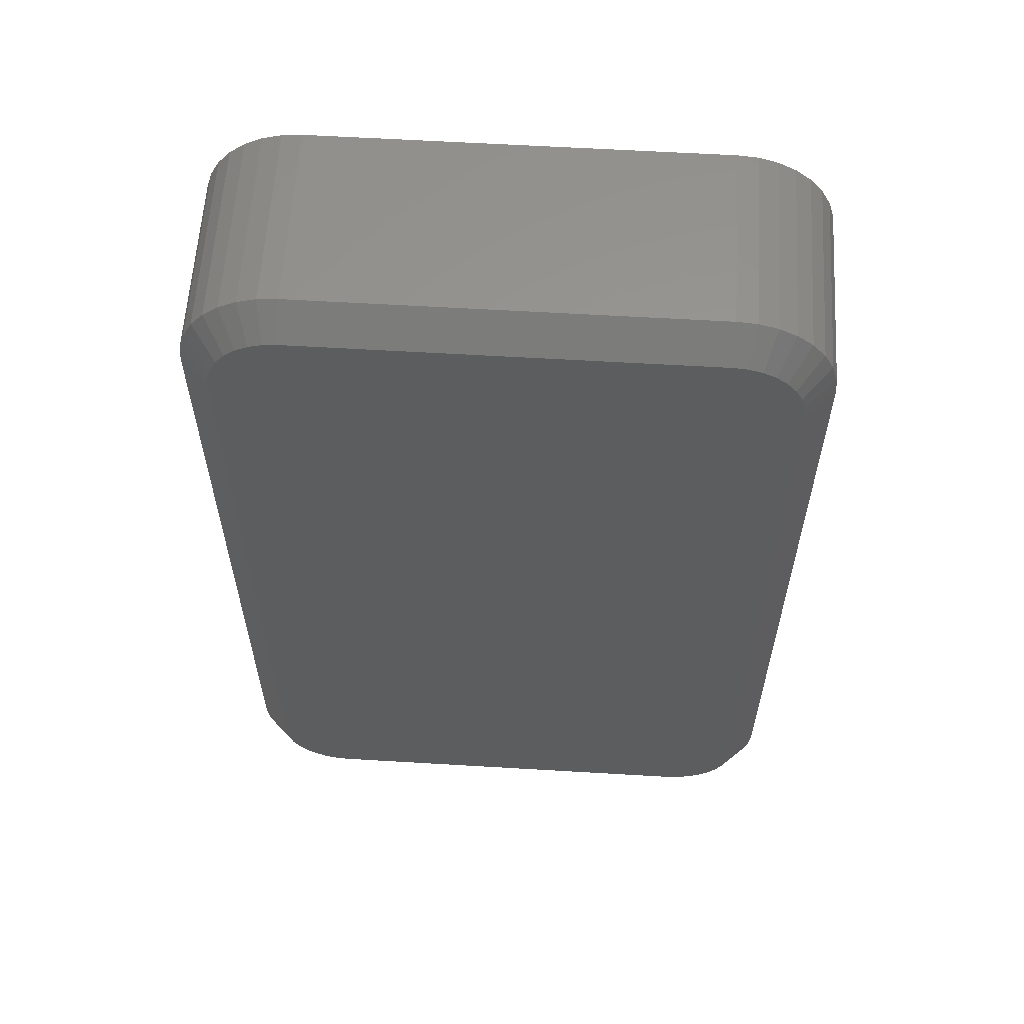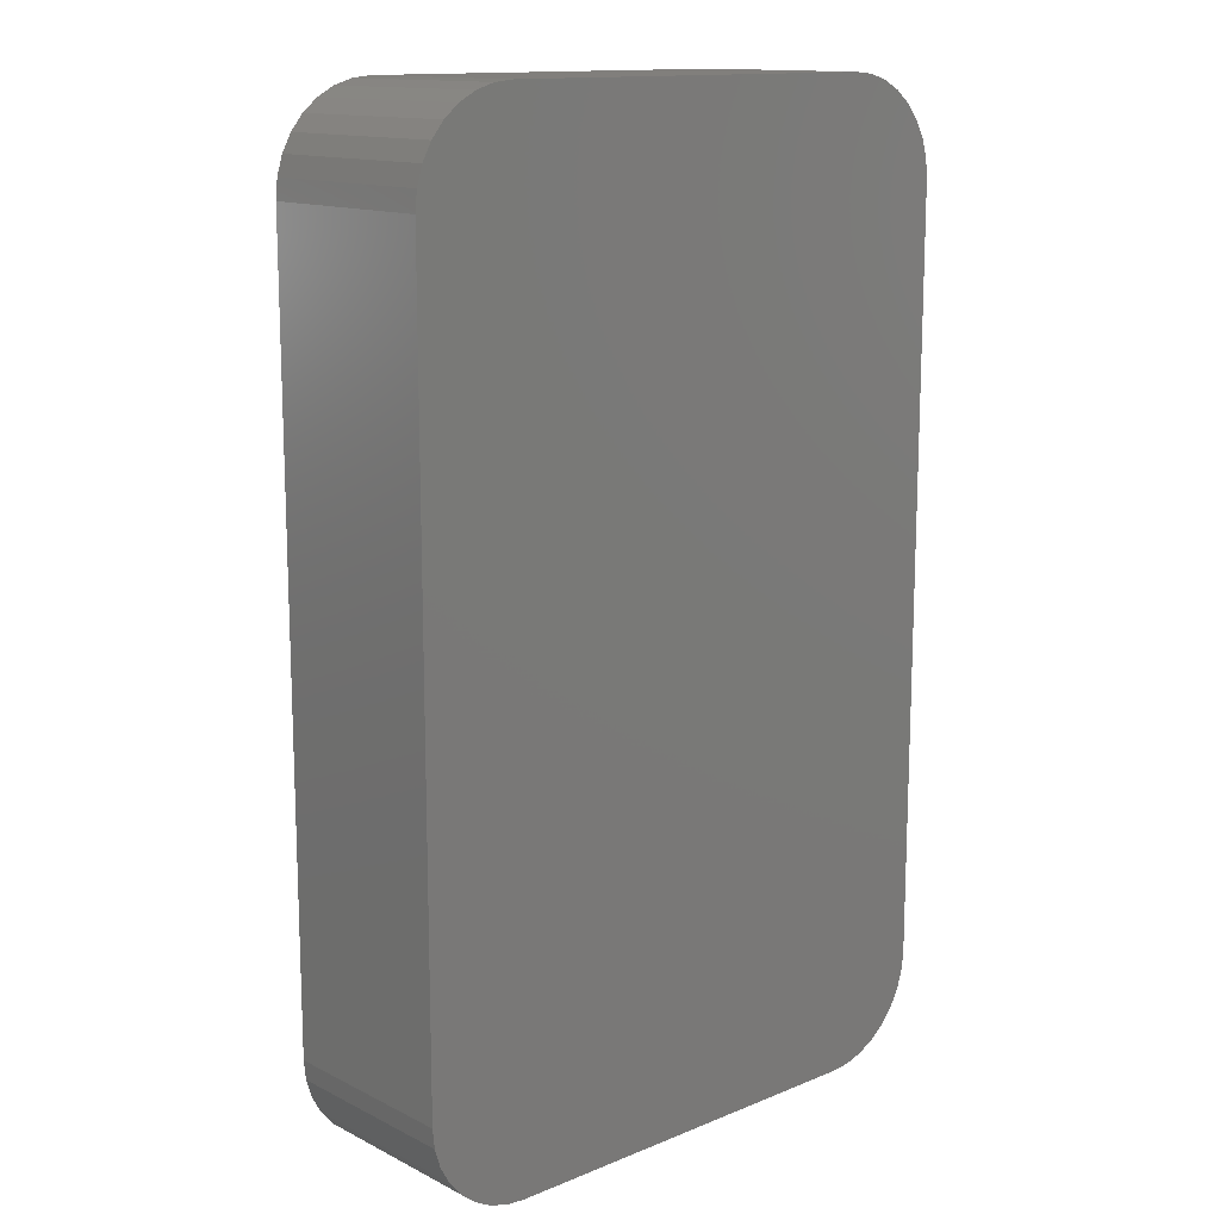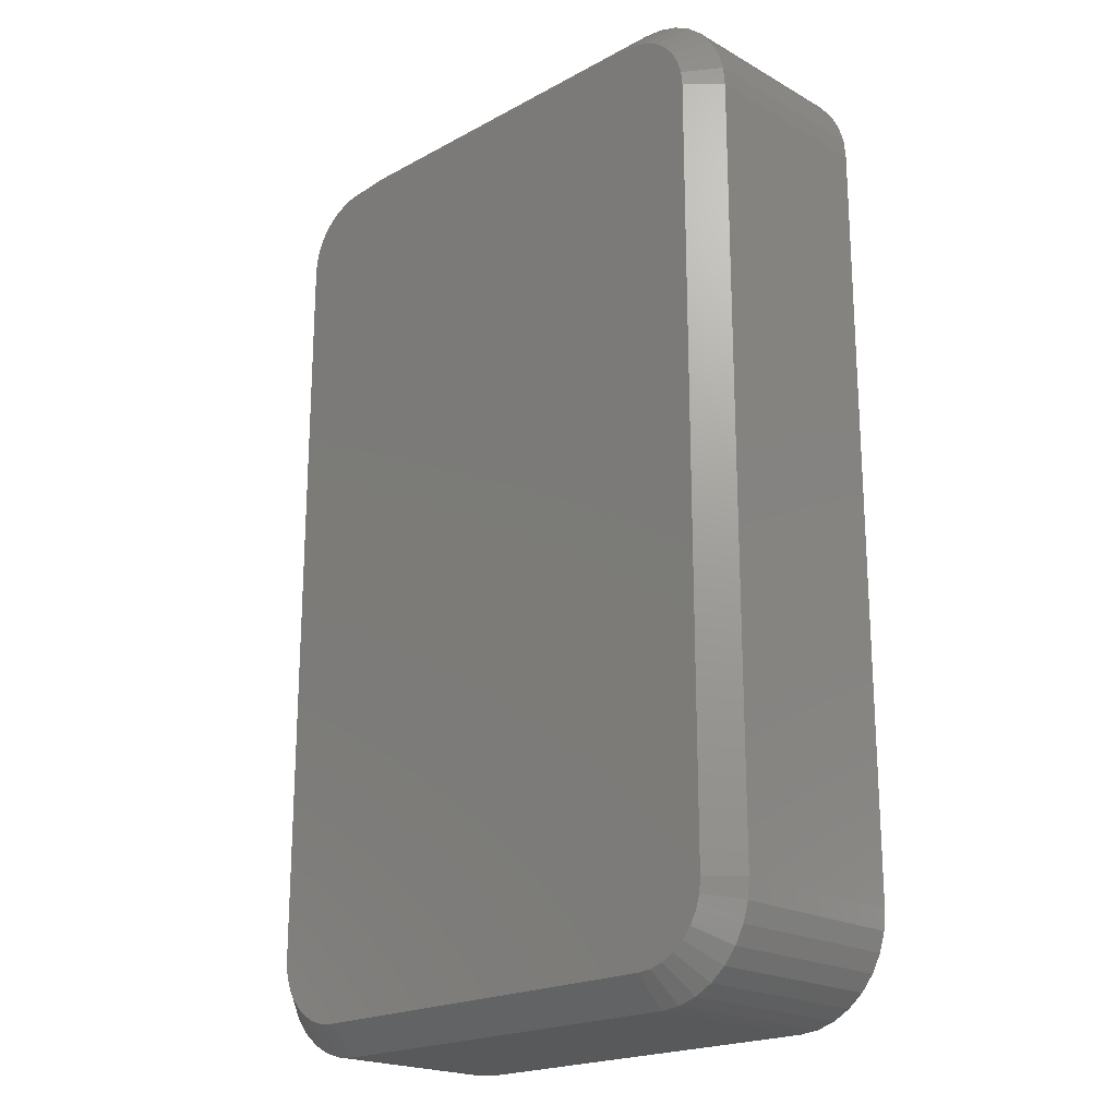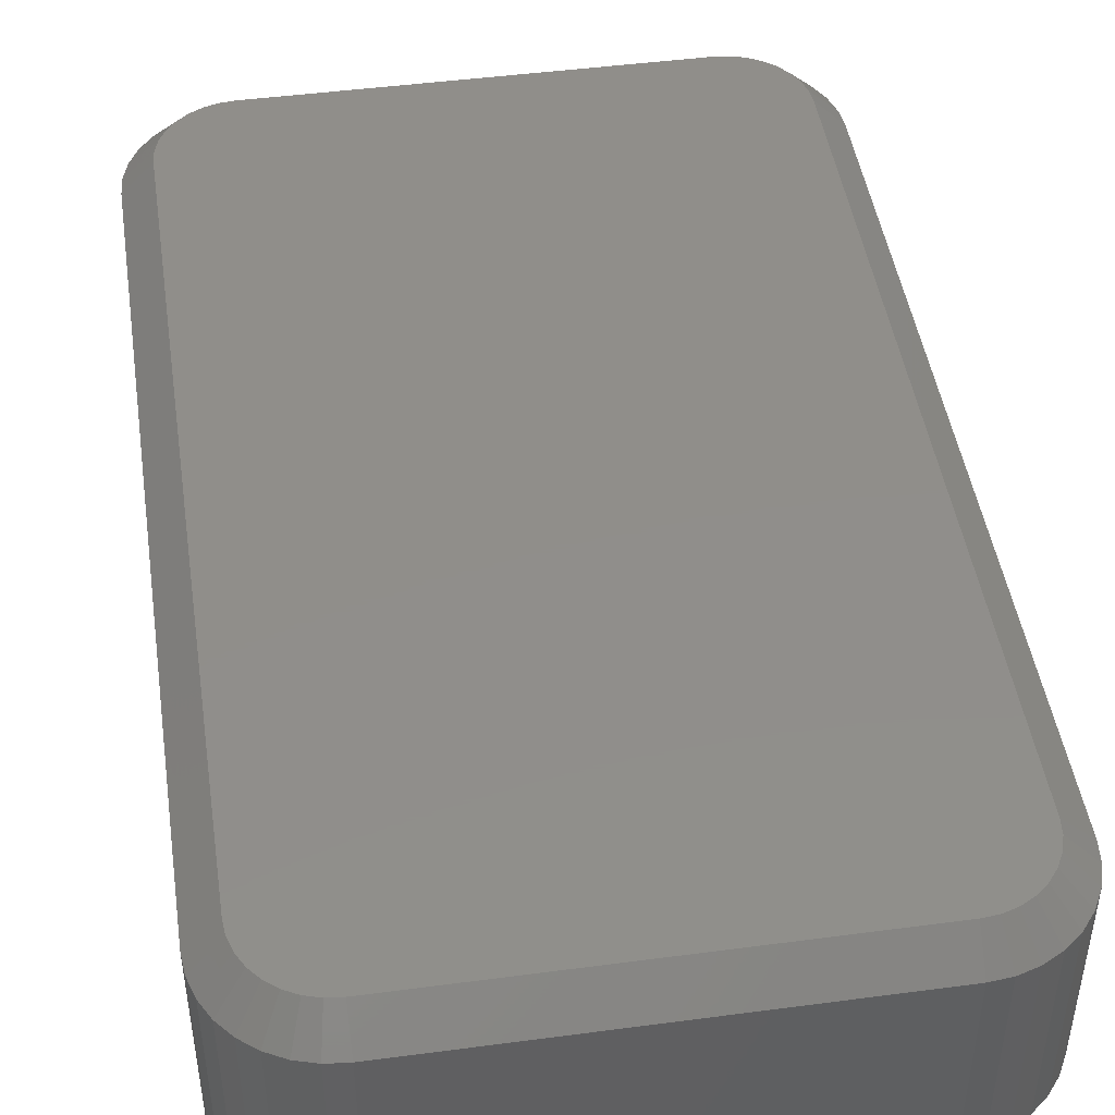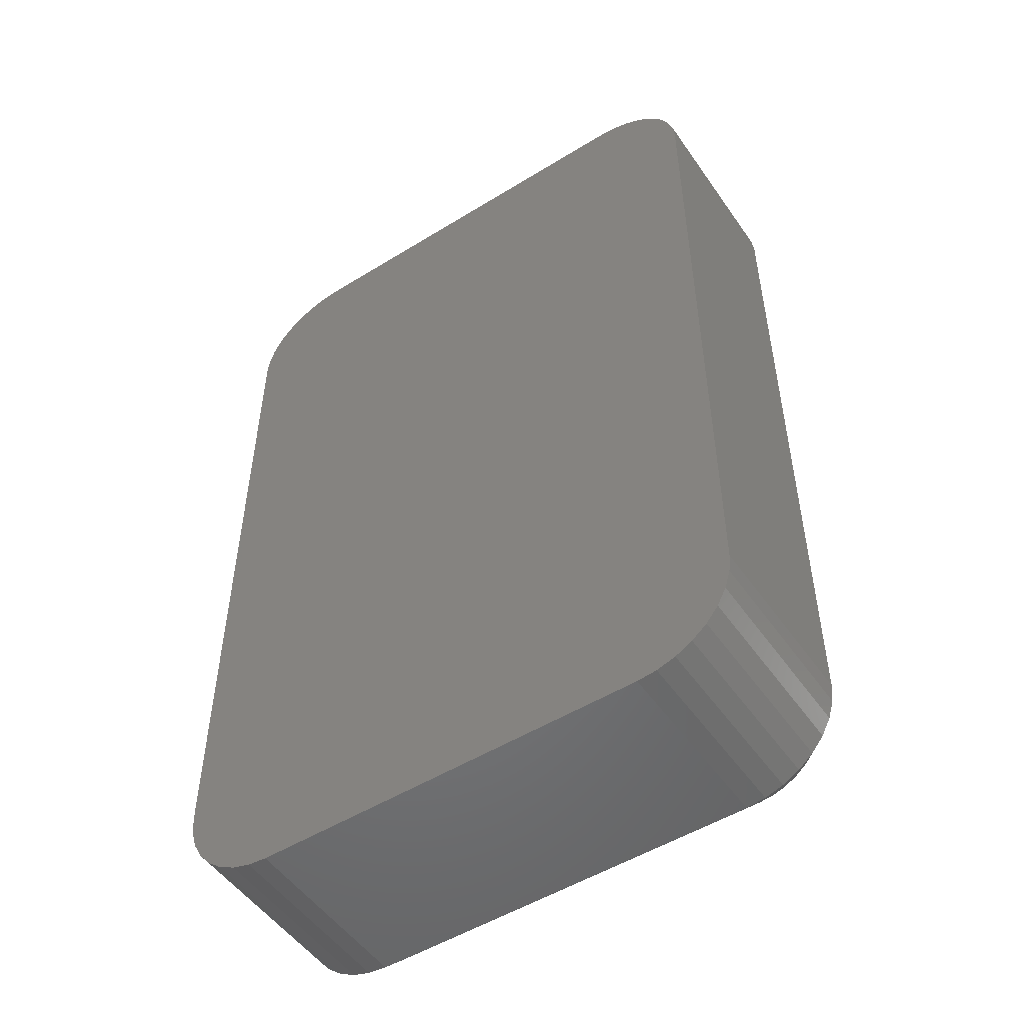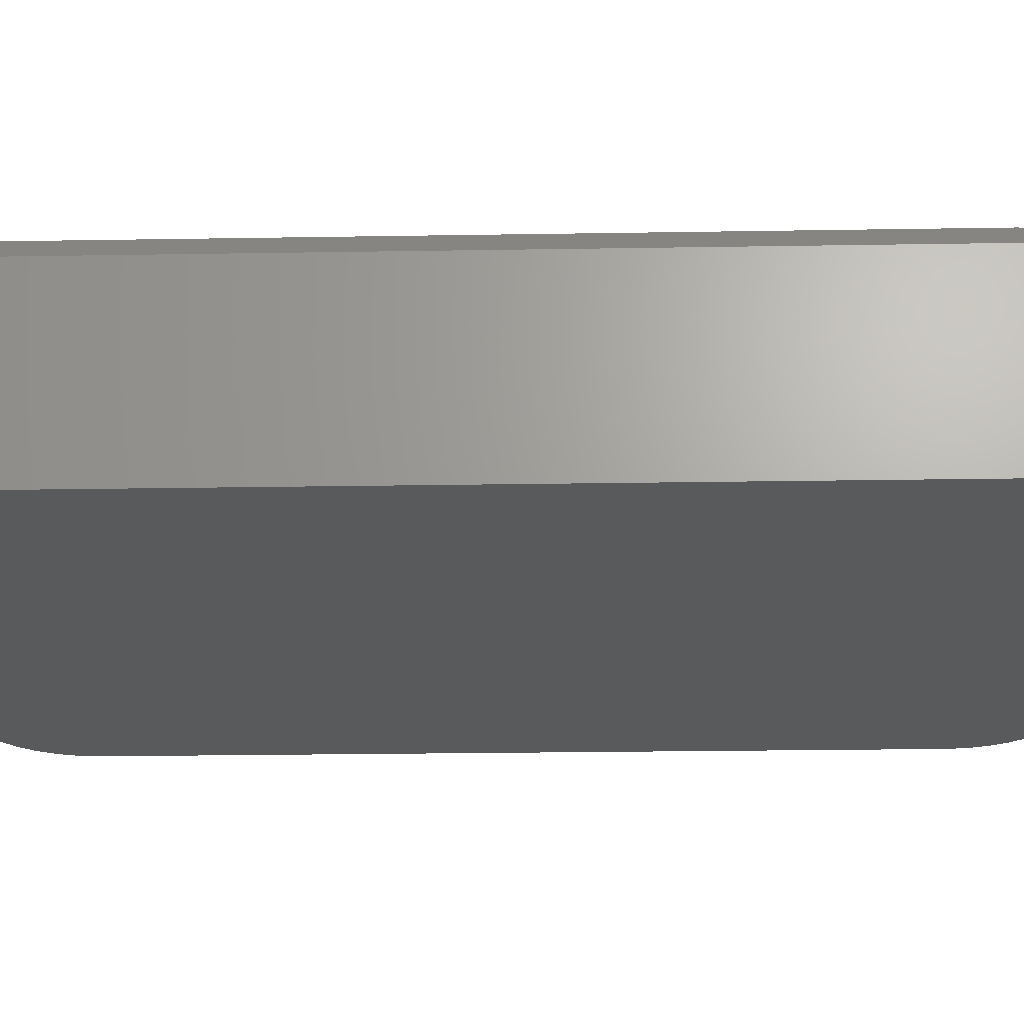
<metadata>
{"format":"stl","ext":"stl","renderer":"f3d","projection":"perspective","resolution":1024,"background":"white","views":[{"elev":59.6,"azim":3.5,"up":"+Y"},{"elev":13.7,"azim":137.8,"up":"+Y"},{"elev":-20.5,"azim":44.5,"up":"+Y"},{"elev":46.2,"azim":171.4,"up":"+Z"},{"elev":-51.4,"azim":-146.2,"up":"+Y"},{"elev":-23.3,"azim":91.6,"up":"+Z"}]}
</metadata>
<code>
# stl→obj: 108 verts, 212 faces
v 0.1065 -0.2451 0
v -0.1469 -0.2487 0
v 0.1132 -0.2487 0
v -0.1527 -0.2535 0
v 0.119 -0.2535 0
v -0.1575 -0.2594 0
v 0.1238 -0.2594 0
v -0.1611 -0.266 0
v 0.1274 -0.266 0
v -0.1633 -0.2733 0
v 0.1296 -0.2733 0
v 0.1296 -0.7029 0
v -0.1611 -0.7101 0
v 0.1274 -0.7101 0
v -0.1575 -0.7168 0
v 0.1238 -0.7168 0
v -0.1527 -0.7226 0
v 0.119 -0.7226 0
v -0.1469 -0.7274 0
v 0.1132 -0.7274 0
v -0.1402 -0.731 0
v -0.1402 -0.2451 0
v 0.09923 -0.2429 0
v 0.09169 -0.2422 0
v -0.1254 -0.2422 0
v -0.133 -0.2429 0
v 0.1065 -0.731 0
v -0.133 -0.7332 0
v -0.1254 -0.734 0
v 0.09169 -0.734 0
v 0.09923 -0.7332 0
v 0.1303 -0.2808 0
v -0.1641 -0.2808 0
v 0.1303 -0.6953 0
v -0.1641 -0.6953 0
v -0.1633 -0.7029 0
v -0.1797 -0.2808 -0.1172
v -0.1797 -0.6953 -0.1172
v -0.1797 -0.2808 -0.01562
v -0.1797 -0.6953 -0.01562
v -0.1786 -0.2702 -0.1172
v -0.1786 -0.2702 -0.01562
v -0.1756 -0.2601 -0.1172
v -0.1756 -0.2601 -0.01562
v -0.1705 -0.2507 -0.1172
v -0.1705 -0.2507 -0.01562
v -0.1638 -0.2425 -0.1172
v -0.1638 -0.2425 -0.01562
v -0.1556 -0.2357 -0.1172
v -0.1556 -0.2357 -0.01562
v -0.1462 -0.2307 -0.1172
v -0.1462 -0.2307 -0.01562
v -0.136 -0.2276 -0.1172
v -0.136 -0.2276 -0.01562
v -0.1254 -0.2266 -0.1172
v -0.1254 -0.2266 -0.01562
v 0.09169 -0.2266 -0.1172
v 0.09169 -0.2266 -0.01562
v 0.1023 -0.2276 -0.1172
v 0.1023 -0.2276 -0.01562
v 0.1125 -0.2307 -0.1172
v 0.1125 -0.2307 -0.01562
v 0.1218 -0.2357 -0.1172
v 0.1218 -0.2357 -0.01562
v 0.1301 -0.2425 -0.1172
v 0.1301 -0.2425 -0.01562
v 0.1368 -0.2507 -0.1172
v 0.1368 -0.2507 -0.01562
v 0.1418 -0.2601 -0.1172
v 0.1418 -0.2601 -0.01562
v 0.1449 -0.2702 -0.1172
v 0.1449 -0.2702 -0.01562
v 0.146 -0.2808 -0.1172
v 0.146 -0.2808 -0.01562
v 0.146 -0.6953 -0.1172
v 0.146 -0.6953 -0.01562
v 0.1449 -0.7059 -0.1172
v 0.1449 -0.7059 -0.01562
v 0.1418 -0.7161 -0.1172
v 0.1418 -0.7161 -0.01562
v 0.1368 -0.7255 -0.1172
v 0.1368 -0.7255 -0.01562
v 0.1301 -0.7337 -0.1172
v 0.1301 -0.7337 -0.01562
v 0.1218 -0.7404 -0.1172
v 0.1218 -0.7404 -0.01562
v 0.1125 -0.7455 -0.1172
v 0.1125 -0.7455 -0.01562
v 0.1023 -0.7485 -0.1172
v 0.1023 -0.7485 -0.01562
v 0.09169 -0.7496 -0.1172
v 0.09169 -0.7496 -0.01562
v -0.1254 -0.7496 -0.1172
v -0.1254 -0.7496 -0.01562
v -0.136 -0.7485 -0.1172
v -0.136 -0.7485 -0.01562
v -0.1462 -0.7455 -0.1172
v -0.1462 -0.7455 -0.01562
v -0.1556 -0.7404 -0.1172
v -0.1556 -0.7404 -0.01562
v -0.1638 -0.7337 -0.1172
v -0.1638 -0.7337 -0.01562
v -0.1705 -0.7255 -0.1172
v -0.1705 -0.7255 -0.01562
v -0.1756 -0.7161 -0.1172
v -0.1756 -0.7161 -0.01562
v -0.1786 -0.7059 -0.1172
v -0.1786 -0.7059 -0.01562
f 1 2 3
f 3 2 4
f 3 4 5
f 5 4 6
f 5 6 7
f 7 6 8
f 7 8 9
f 9 8 10
f 9 10 11
f 12 13 14
f 14 13 15
f 14 15 16
f 16 15 17
f 16 17 18
f 18 17 19
f 18 19 20
f 20 19 21
f 22 2 1
f 22 1 23
f 22 23 24
f 22 24 25
f 22 25 26
f 27 20 21
f 27 21 28
f 27 28 29
f 27 29 30
f 27 30 31
f 11 10 32
f 32 10 33
f 32 33 34
f 34 33 35
f 34 35 12
f 12 35 36
f 12 36 13
f 37 38 39
f 39 38 40
f 37 39 41
f 41 39 42
f 41 42 43
f 43 42 44
f 43 44 45
f 45 44 46
f 45 46 47
f 47 46 48
f 47 48 49
f 49 48 50
f 49 50 51
f 51 50 52
f 51 52 53
f 53 52 54
f 53 54 55
f 55 54 56
f 57 55 58
f 58 55 56
f 57 58 59
f 59 58 60
f 59 60 61
f 61 60 62
f 61 62 63
f 63 62 64
f 63 64 65
f 65 64 66
f 65 66 67
f 67 66 68
f 67 68 69
f 69 68 70
f 69 70 71
f 71 70 72
f 71 72 73
f 73 72 74
f 75 73 76
f 76 73 74
f 75 76 77
f 77 76 78
f 77 78 79
f 79 78 80
f 79 80 81
f 81 80 82
f 81 82 83
f 83 82 84
f 83 84 85
f 85 84 86
f 85 86 87
f 87 86 88
f 87 88 89
f 89 88 90
f 89 90 91
f 91 90 92
f 93 91 94
f 94 91 92
f 93 94 95
f 95 94 96
f 95 96 97
f 97 96 98
f 97 98 99
f 99 98 100
f 99 100 101
f 101 100 102
f 101 102 103
f 103 102 104
f 103 104 105
f 105 104 106
f 105 106 107
f 107 106 108
f 107 108 38
f 38 108 40
f 24 23 58
f 23 60 58
f 74 72 32
f 72 11 32
f 72 70 9
f 11 72 9
f 68 66 7
f 7 70 68
f 9 70 7
f 64 62 1
f 3 64 1
f 3 5 64
f 23 62 60
f 1 62 23
f 5 7 66
f 66 64 5
f 76 74 34
f 34 74 32
f 34 12 76
f 12 78 76
f 92 90 30
f 90 31 30
f 90 88 27
f 31 90 27
f 86 84 20
f 20 88 86
f 27 88 20
f 82 80 14
f 16 82 14
f 16 18 82
f 12 80 78
f 14 80 12
f 18 20 84
f 84 82 18
f 94 92 29
f 29 92 30
f 29 28 94
f 28 96 94
f 40 108 35
f 108 36 35
f 108 106 13
f 36 108 13
f 104 102 15
f 15 106 104
f 13 106 15
f 100 98 21
f 19 100 21
f 19 17 100
f 28 98 96
f 21 98 28
f 17 15 102
f 102 100 17
f 39 40 33
f 33 40 35
f 33 10 39
f 10 42 39
f 56 54 25
f 54 26 25
f 54 52 22
f 26 54 22
f 50 48 2
f 2 52 50
f 22 52 2
f 46 44 8
f 6 46 8
f 6 4 46
f 10 44 42
f 8 44 10
f 4 2 48
f 48 46 4
f 58 56 24
f 24 56 25
f 95 89 93
f 89 91 93
f 59 53 57
f 53 55 57
f 59 51 53
f 61 51 59
f 49 51 61
f 63 49 61
f 47 49 63
f 65 47 63
f 45 47 65
f 67 45 65
f 43 45 67
f 69 43 67
f 81 103 79
f 101 103 81
f 83 101 81
f 99 101 83
f 85 99 83
f 97 99 85
f 87 97 85
f 95 97 87
f 89 95 87
f 103 105 79
f 79 105 107
f 79 107 77
f 77 107 38
f 77 38 75
f 75 38 37
f 75 37 73
f 73 37 41
f 73 41 71
f 71 41 43
f 71 43 69

</code>
